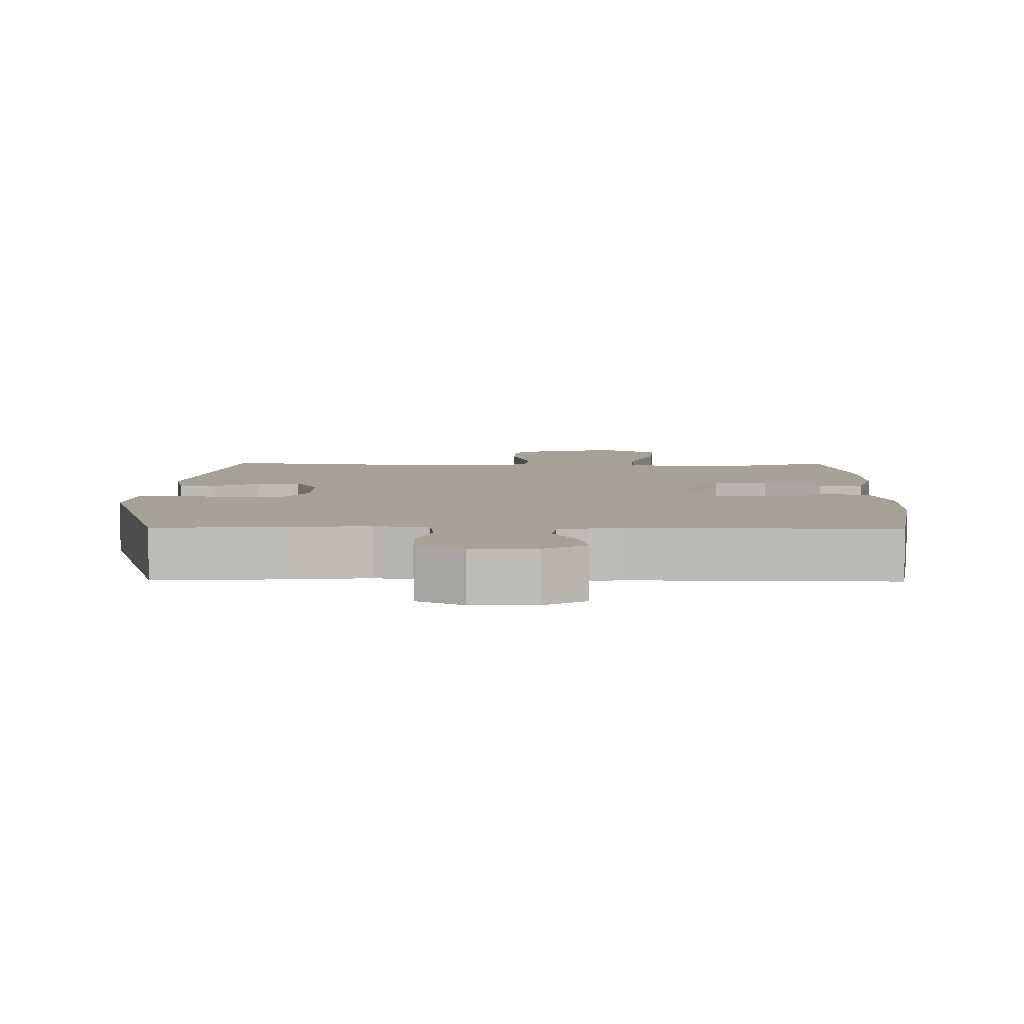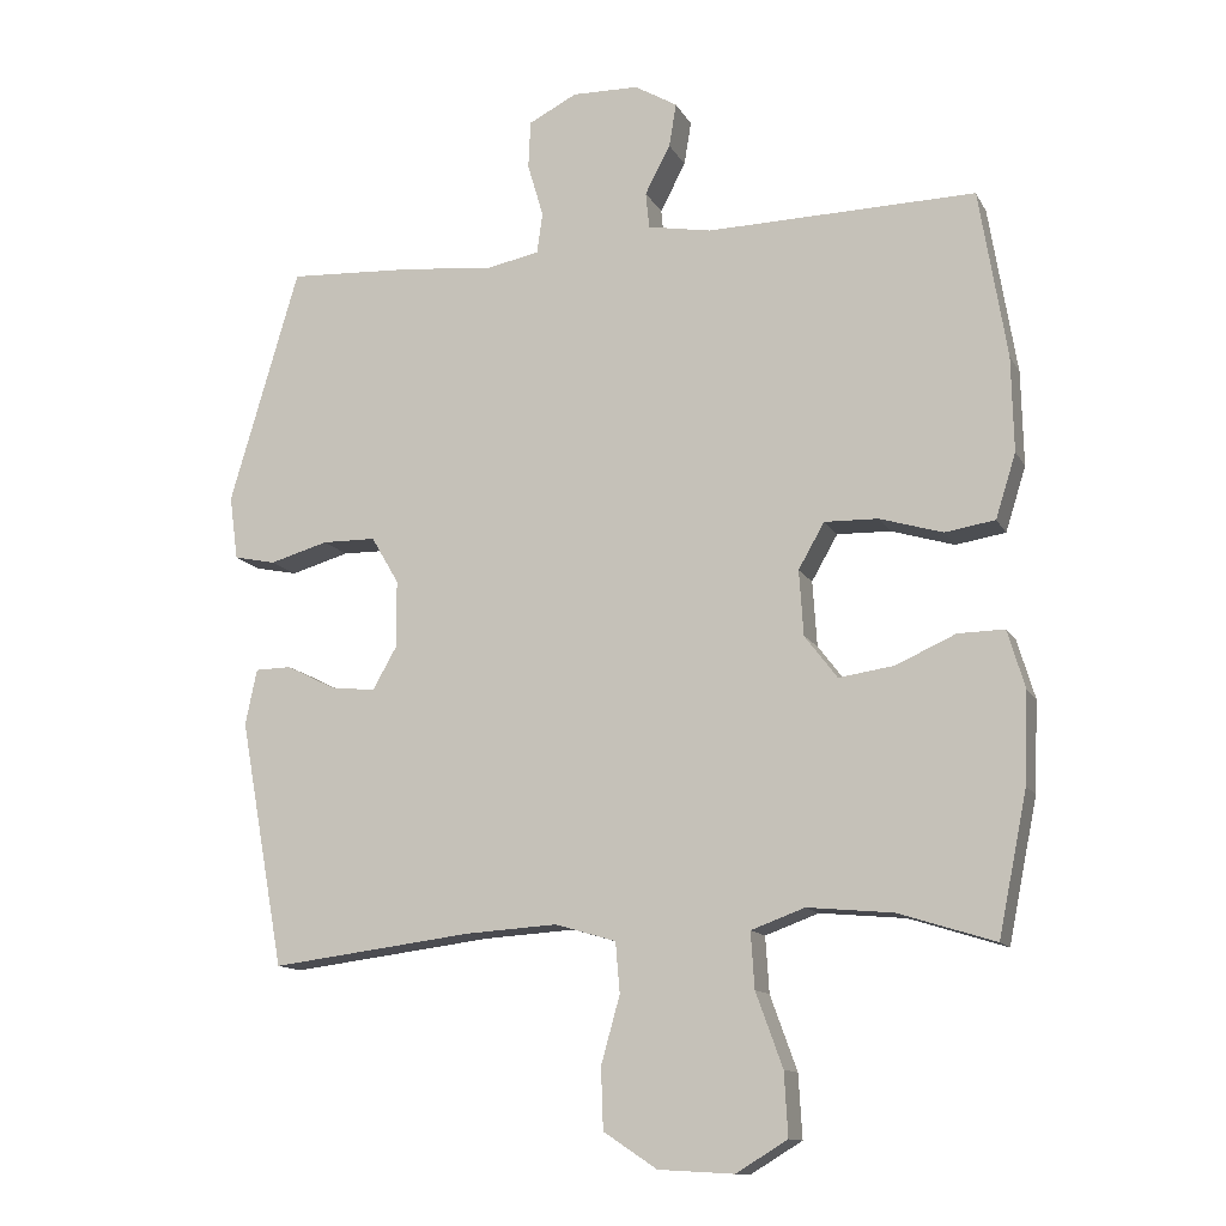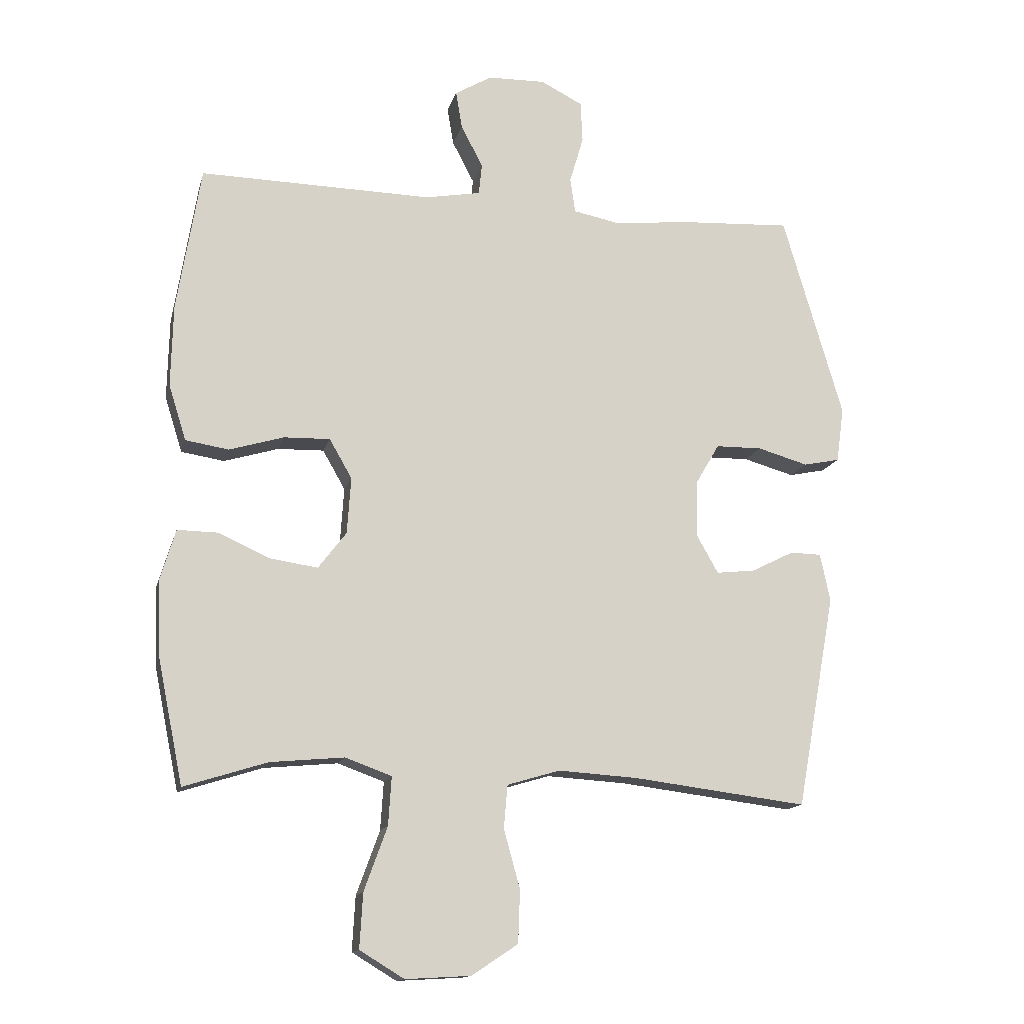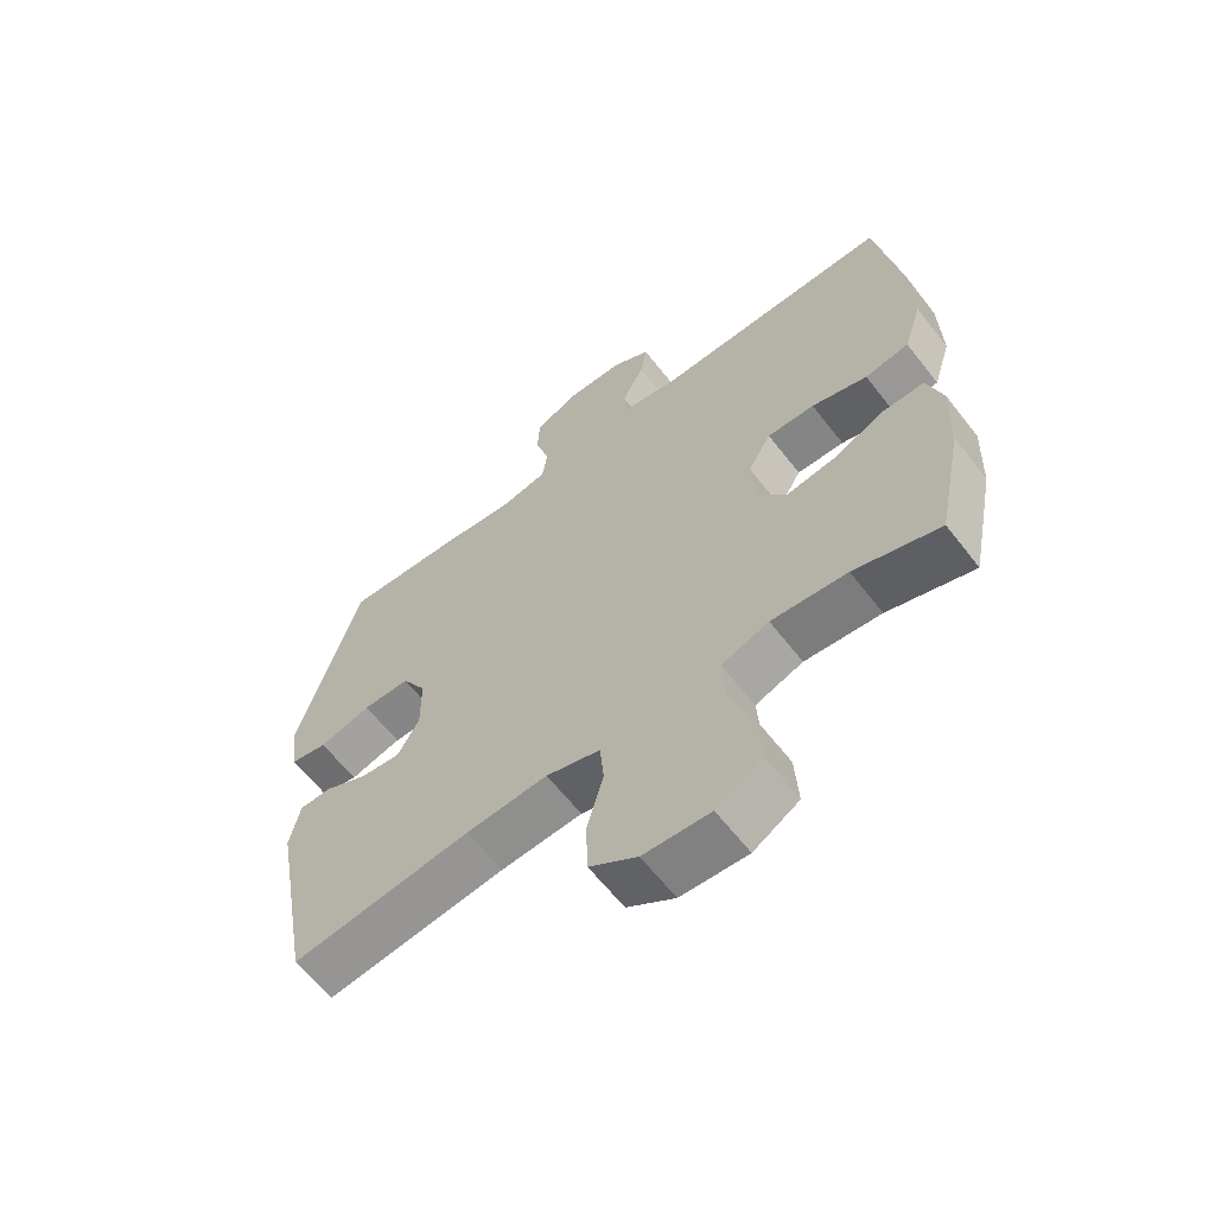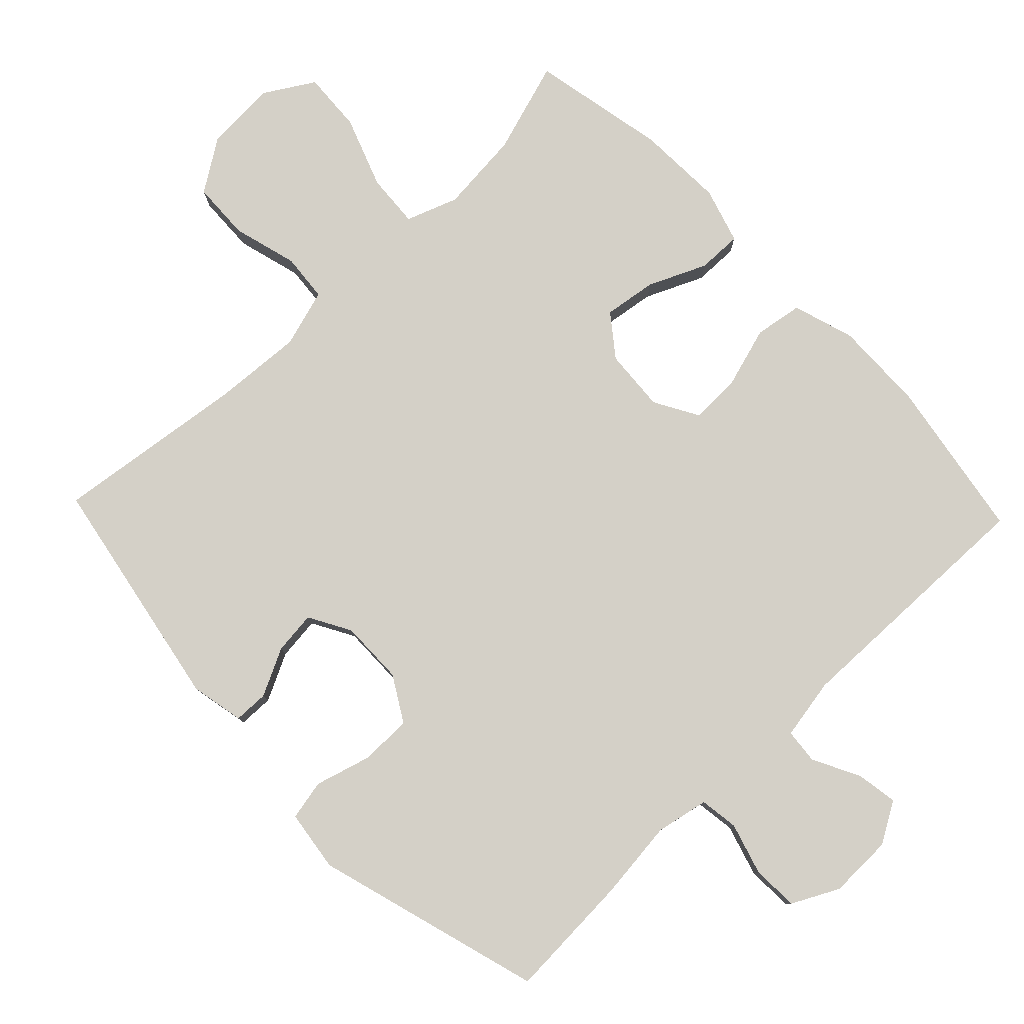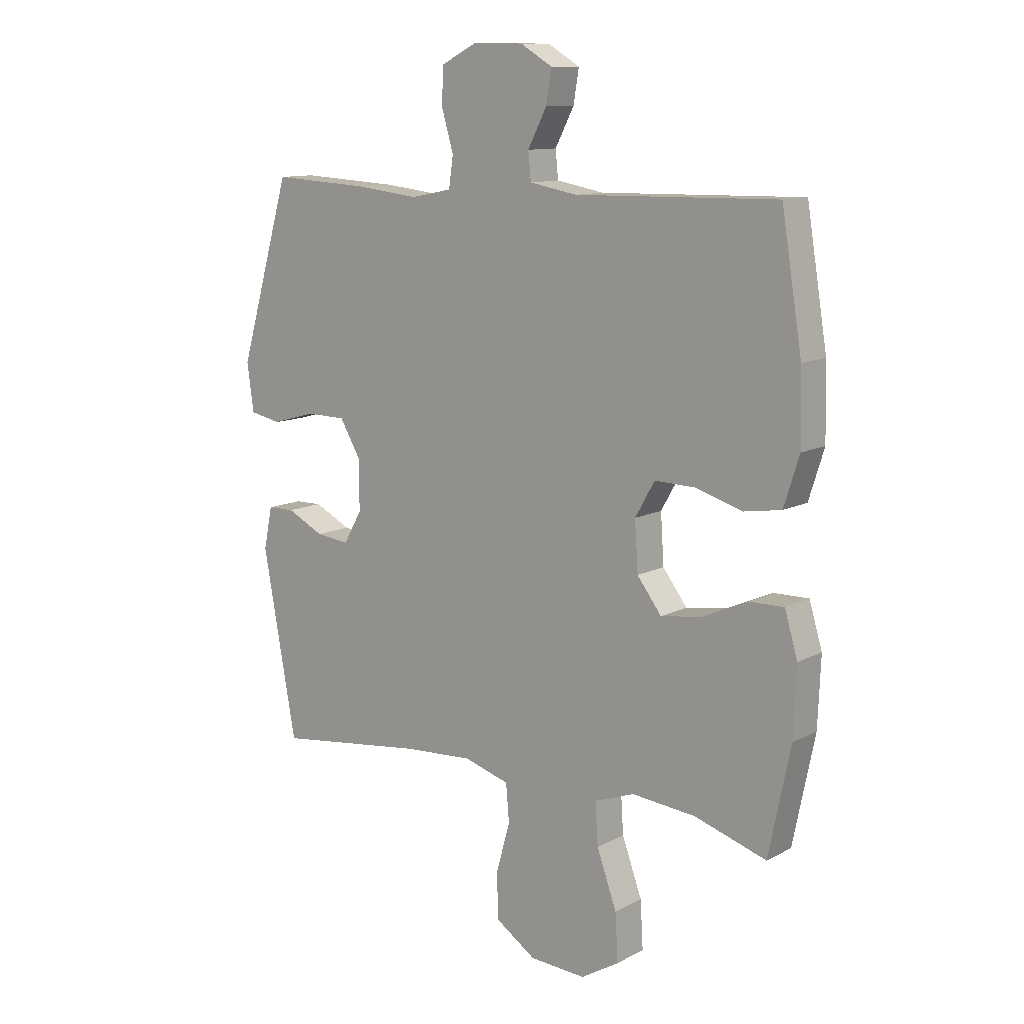
<metadata>
{"format":"obj","ext":"obj","renderer":"f3d","projection":"perspective","resolution":1024,"background":"white","views":[{"elev":6.1,"azim":0.8,"up":"+Y"},{"elev":-12.7,"azim":19.0,"up":"+Z"},{"elev":-14.1,"azim":166.6,"up":"+Z"},{"elev":-62.7,"azim":37.9,"up":"+Z"},{"elev":79.9,"azim":-43.7,"up":"+Y"},{"elev":11.5,"azim":38.7,"up":"+Z"}]}
</metadata>
<code>
v -0.5 0.07 -0.5
v -0.562 0.07 -0.159
v -0.546 0.07 -0.082
v -0.496 0.07 -0.081
v -0.428 0.07 -0.115
v -0.366 0.07 -0.122
v -0.332 0.07 -0.062
v -0.333 0.07 0.03
v -0.371 0.07 0.095
v -0.445 0.07 0.096
v -0.526 0.07 0.073
v -0.584 0.07 0.085
v -0.596 0.07 0.173
v -0.5 0.07 0.5
v -0.318 0.07 0.49
v -0.203 0.07 0.477
v -0.127 0.07 0.492
v -0.119 0.07 0.548
v -0.141 0.07 0.623
v -0.138 0.07 0.689
v -0.071 0.07 0.723
v 0.021 0.07 0.721
v 0.08 0.07 0.686
v 0.07 0.07 0.626
v 0.035 0.07 0.559
v 0.04 0.07 0.509
v 0.128 0.07 0.493
v 0.5 0.07 0.5
v 0.538 0.07 0.267
v 0.541 0.07 0.136
v 0.513 0.07 0.047
v 0.444 0.07 0.036
v 0.357 0.07 0.062
v 0.283 0.07 0.064
v 0.247 0.07 0.001
v 0.253 0.07 -0.089
v 0.298 0.07 -0.148
v 0.374 0.07 -0.137
v 0.457 0.07 -0.1
v 0.521 0.07 -0.099
v 0.545 0.07 -0.179
v 0.54 0.07 -0.304
v 0.5 0.07 -0.5
v 0.367 0.07 -0.458
v 0.249 0.07 -0.447
v 0.175 0.07 -0.474
v 0.18 0.07 -0.551
v 0.217 0.07 -0.653
v 0.222 0.07 -0.74
v 0.151 0.07 -0.783
v 0.047 0.07 -0.777
v -0.027 0.07 -0.728
v -0.03 0.07 -0.644
v -0.004 0.07 -0.551
v -0.01 0.07 -0.482
v -0.094 0.07 -0.457
v -0.221 0.07 -0.465
v -0.5 0 -0.5
v -0.562 0 -0.159
v -0.546 0 -0.082
v -0.496 0 -0.081
v -0.428 0 -0.115
v -0.366 0 -0.122
v -0.332 0 -0.062
v -0.333 0 0.03
v -0.371 0 0.095
v -0.445 0 0.096
v -0.526 0 0.073
v -0.584 0 0.085
v -0.596 0 0.173
v -0.5 0 0.5
v -0.318 0 0.49
v -0.203 0 0.477
v -0.127 0 0.492
v -0.119 0 0.548
v -0.141 0 0.623
v -0.138 0 0.689
v -0.071 0 0.723
v 0.021 0 0.721
v 0.08 0 0.686
v 0.07 0 0.626
v 0.035 0 0.559
v 0.04 0 0.509
v 0.128 0 0.493
v 0.5 0 0.5
v 0.538 0 0.267
v 0.541 0 0.136
v 0.513 0 0.047
v 0.444 0 0.036
v 0.357 0 0.062
v 0.283 0 0.064
v 0.247 0 0.001
v 0.253 0 -0.089
v 0.298 0 -0.148
v 0.374 0 -0.137
v 0.457 0 -0.1
v 0.521 0 -0.099
v 0.545 0 -0.179
v 0.54 0 -0.304
v 0.5 0 -0.5
v 0.367 0 -0.458
v 0.249 0 -0.447
v 0.175 0 -0.474
v 0.18 0 -0.551
v 0.217 0 -0.653
v 0.222 0 -0.74
v 0.151 0 -0.783
v 0.047 0 -0.777
v -0.027 0 -0.728
v -0.03 0 -0.644
v -0.004 0 -0.551
v -0.01 0 -0.482
v -0.094 0 -0.457
v -0.221 0 -0.465
f 51 52 53 54
f 51 54 55
f 50 51 55
f 47 48 49 50
f 46 47 50 55
f 45 46 55 56
f 41 42 43 44
f 41 44 45
f 38 39 40 41
f 37 38 41 45
f 36 37 45 56
f 30 31 32 33
f 30 33 34
f 27 28 29 30
f 26 27 30 34
f 22 23 24 25
f 20 21 22 25
f 18 19 20 25
f 17 18 25 26
f 16 17 26 34
f 10 11 12 13
f 9 10 13 14
f 8 9 14 15
f 2 3 4 5
f 57 1 2 5
f 57 5 6
f 35 36 56 57
f 35 57 6 7
f 15 16 34 35
f 7 8 15 35
f 111 110 109 108
f 112 111 108
f 112 108 107
f 107 106 105 104
f 112 107 104 103
f 113 112 103 102
f 101 100 99 98
f 102 101 98
f 98 97 96 95
f 102 98 95 94
f 113 102 94 93
f 90 89 88 87
f 91 90 87
f 87 86 85 84
f 91 87 84 83
f 82 81 80 79
f 82 79 78 77
f 82 77 76 75
f 83 82 75 74
f 91 83 74 73
f 70 69 68 67
f 71 70 67 66
f 72 71 66 65
f 62 61 60 59
f 62 59 58 114
f 63 62 114
f 114 113 93 92
f 64 63 114 92
f 92 91 73 72
f 92 72 65 64
f 1 58 59 2
f 2 59 60 3
f 3 60 61 4
f 4 61 62 5
f 5 62 63 6
f 6 63 64 7
f 7 64 65 8
f 8 65 66 9
f 9 66 67 10
f 10 67 68 11
f 11 68 69 12
f 12 69 70 13
f 13 70 71 14
f 14 71 72 15
f 15 72 73 16
f 16 73 74 17
f 17 74 75 18
f 18 75 76 19
f 19 76 77 20
f 20 77 78 21
f 21 78 79 22
f 22 79 80 23
f 23 80 81 24
f 24 81 82 25
f 25 82 83 26
f 26 83 84 27
f 27 84 85 28
f 28 85 86 29
f 29 86 87 30
f 30 87 88 31
f 31 88 89 32
f 32 89 90 33
f 33 90 91 34
f 34 91 92 35
f 35 92 93 36
f 36 93 94 37
f 37 94 95 38
f 38 95 96 39
f 39 96 97 40
f 40 97 98 41
f 41 98 99 42
f 42 99 100 43
f 43 100 101 44
f 44 101 102 45
f 45 102 103 46
f 46 103 104 47
f 47 104 105 48
f 48 105 106 49
f 49 106 107 50
f 50 107 108 51
f 51 108 109 52
f 52 109 110 53
f 53 110 111 54
f 54 111 112 55
f 55 112 113 56
f 56 113 114 57
f 57 114 58 1

</code>
